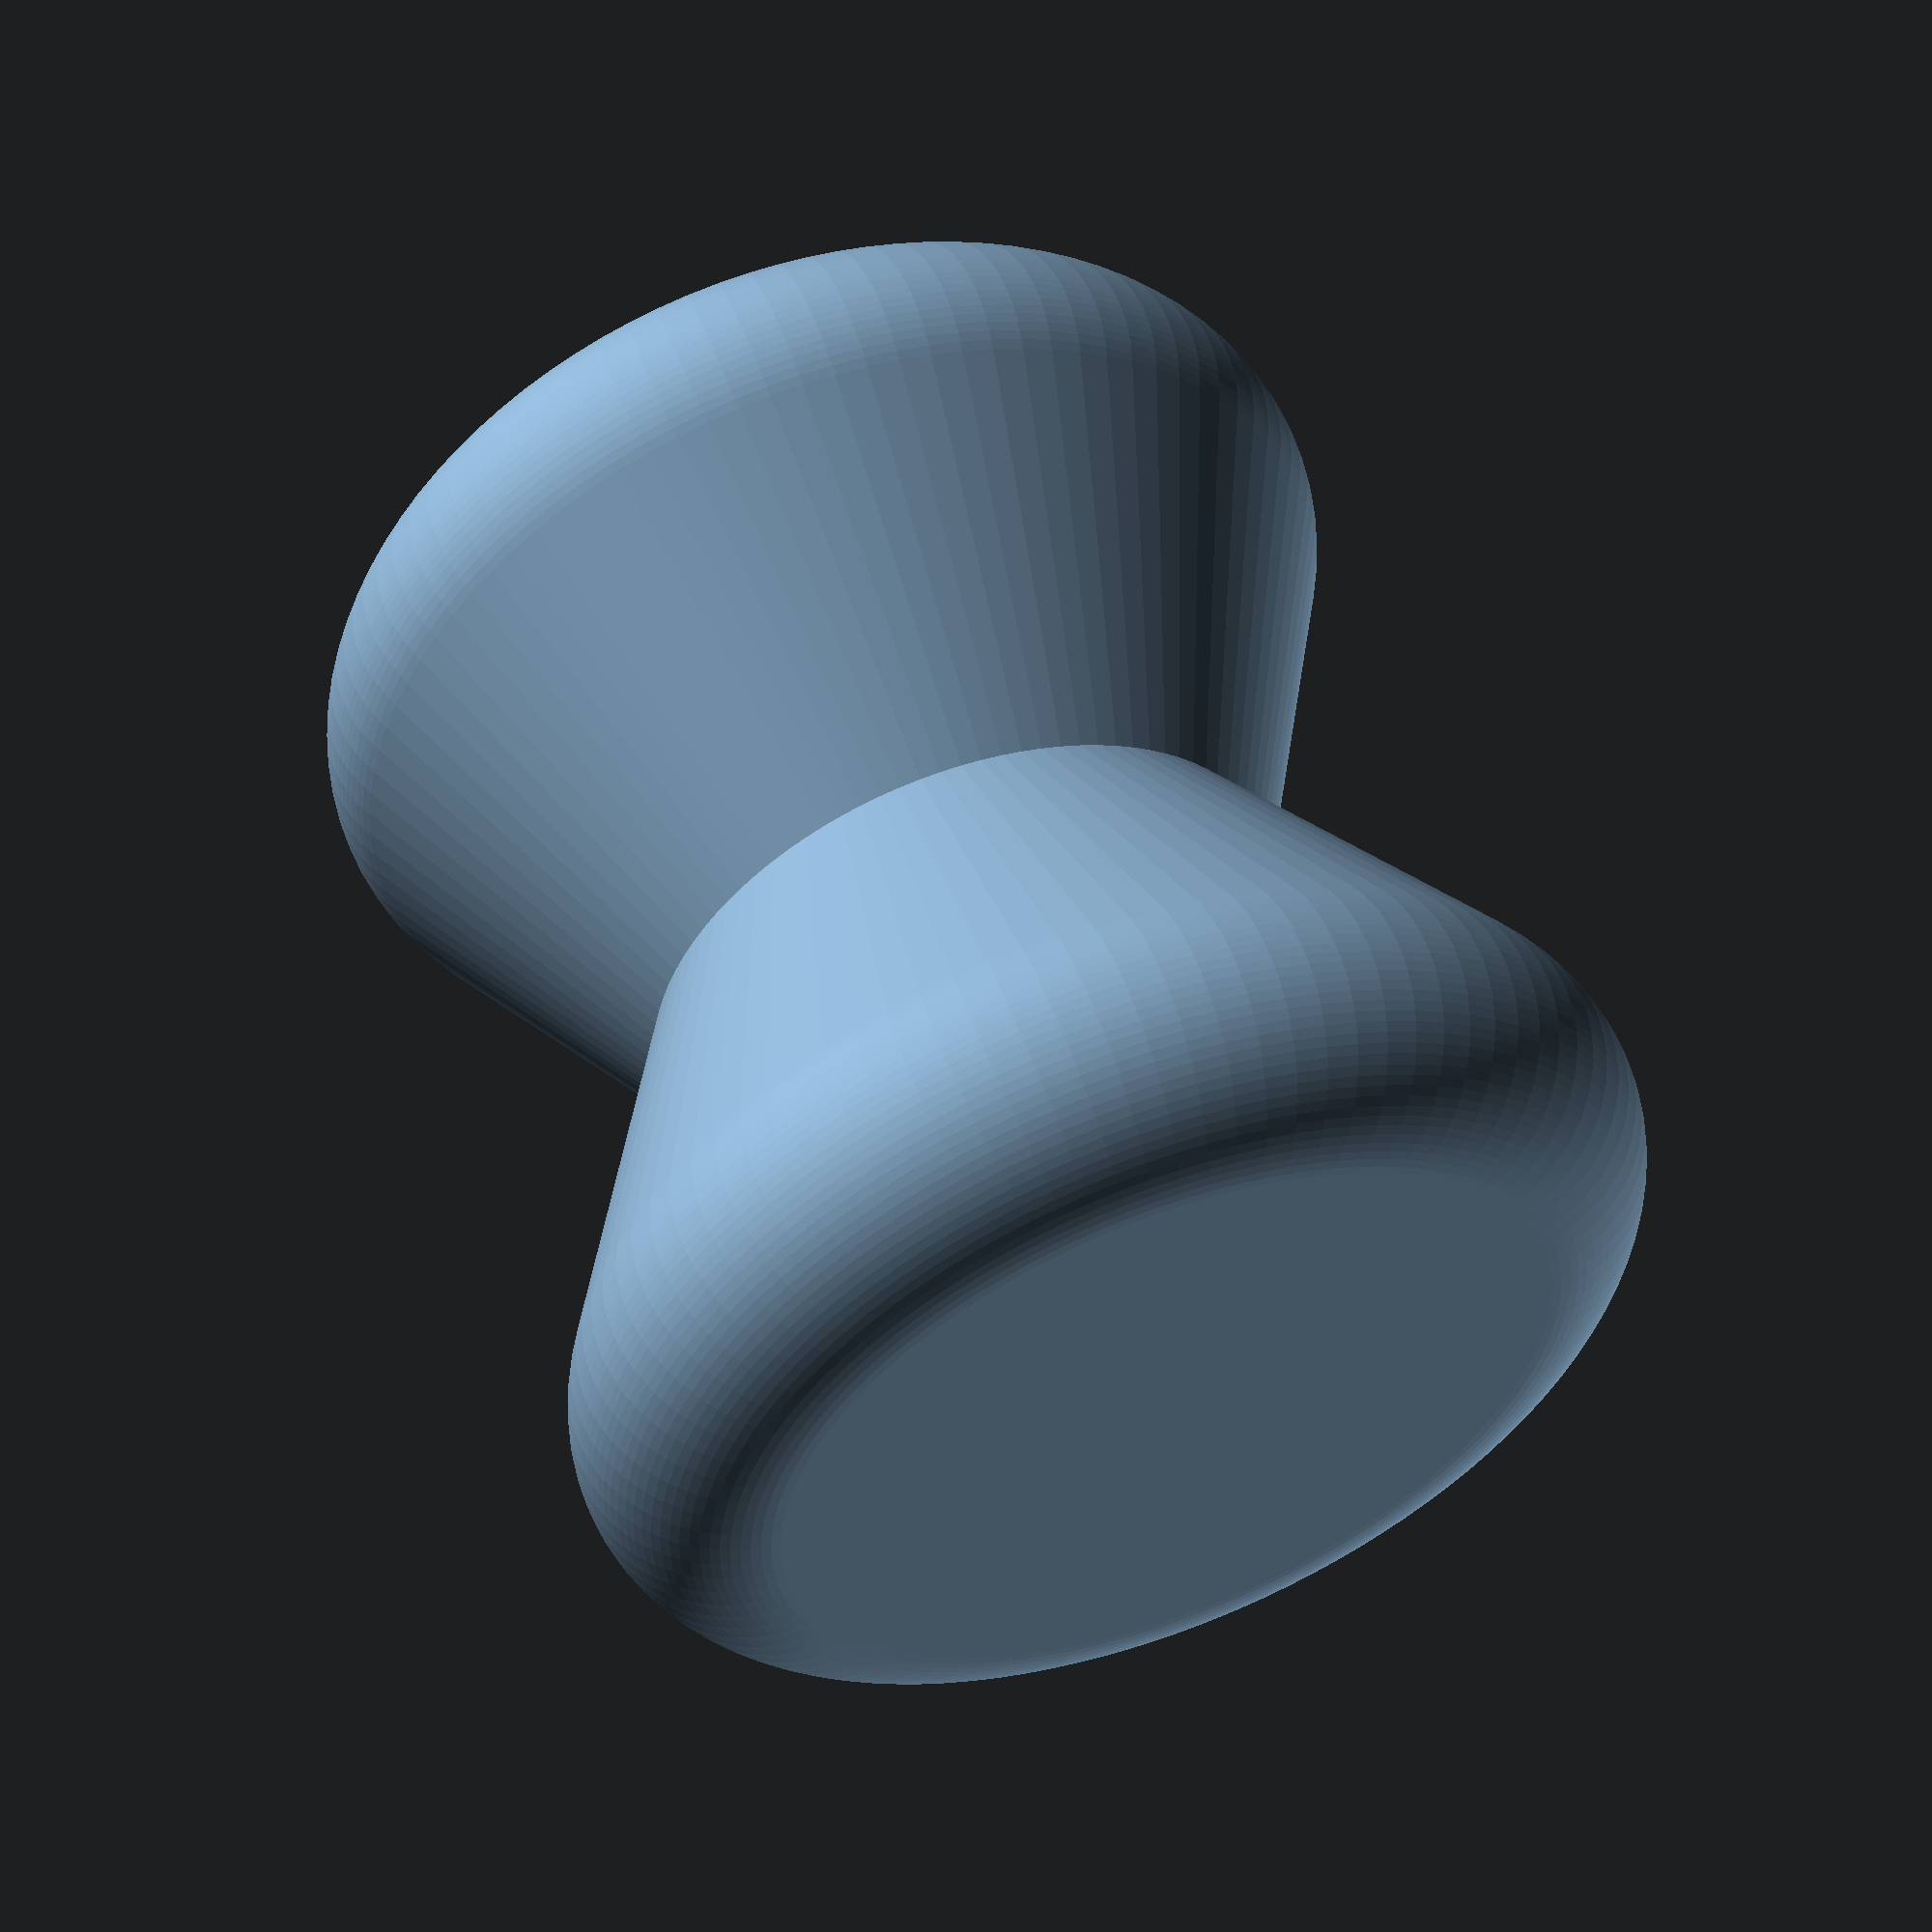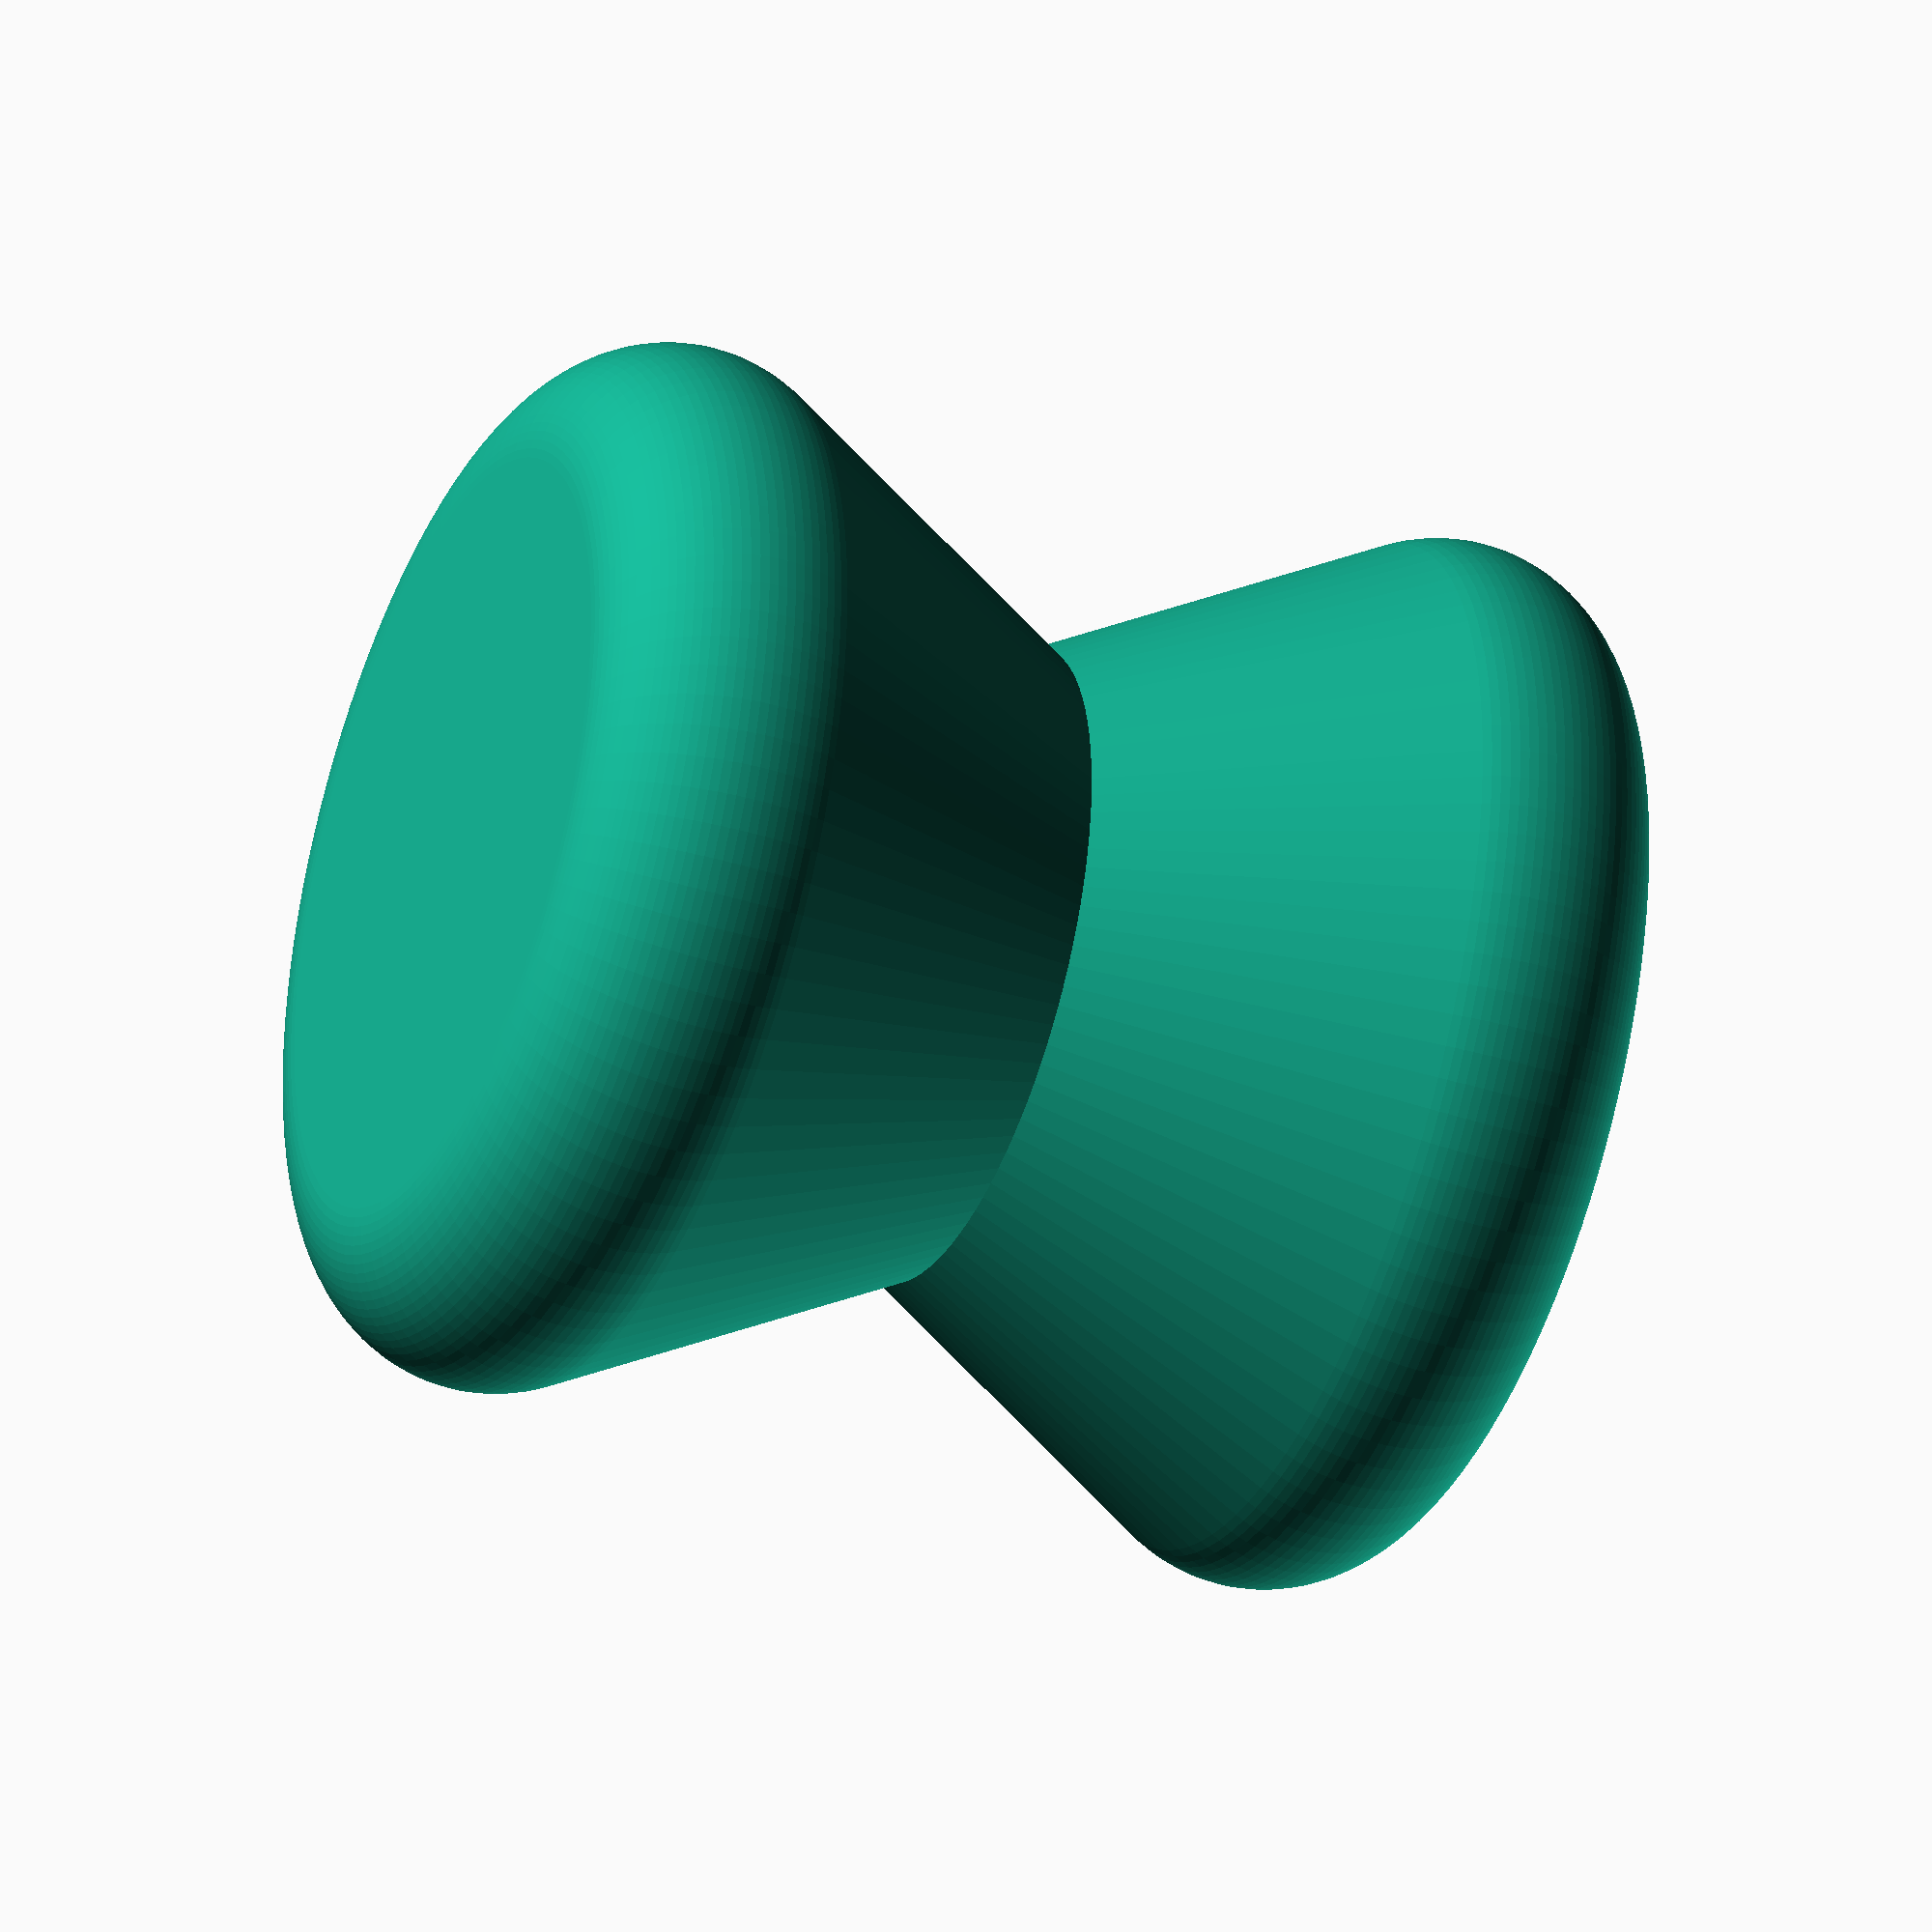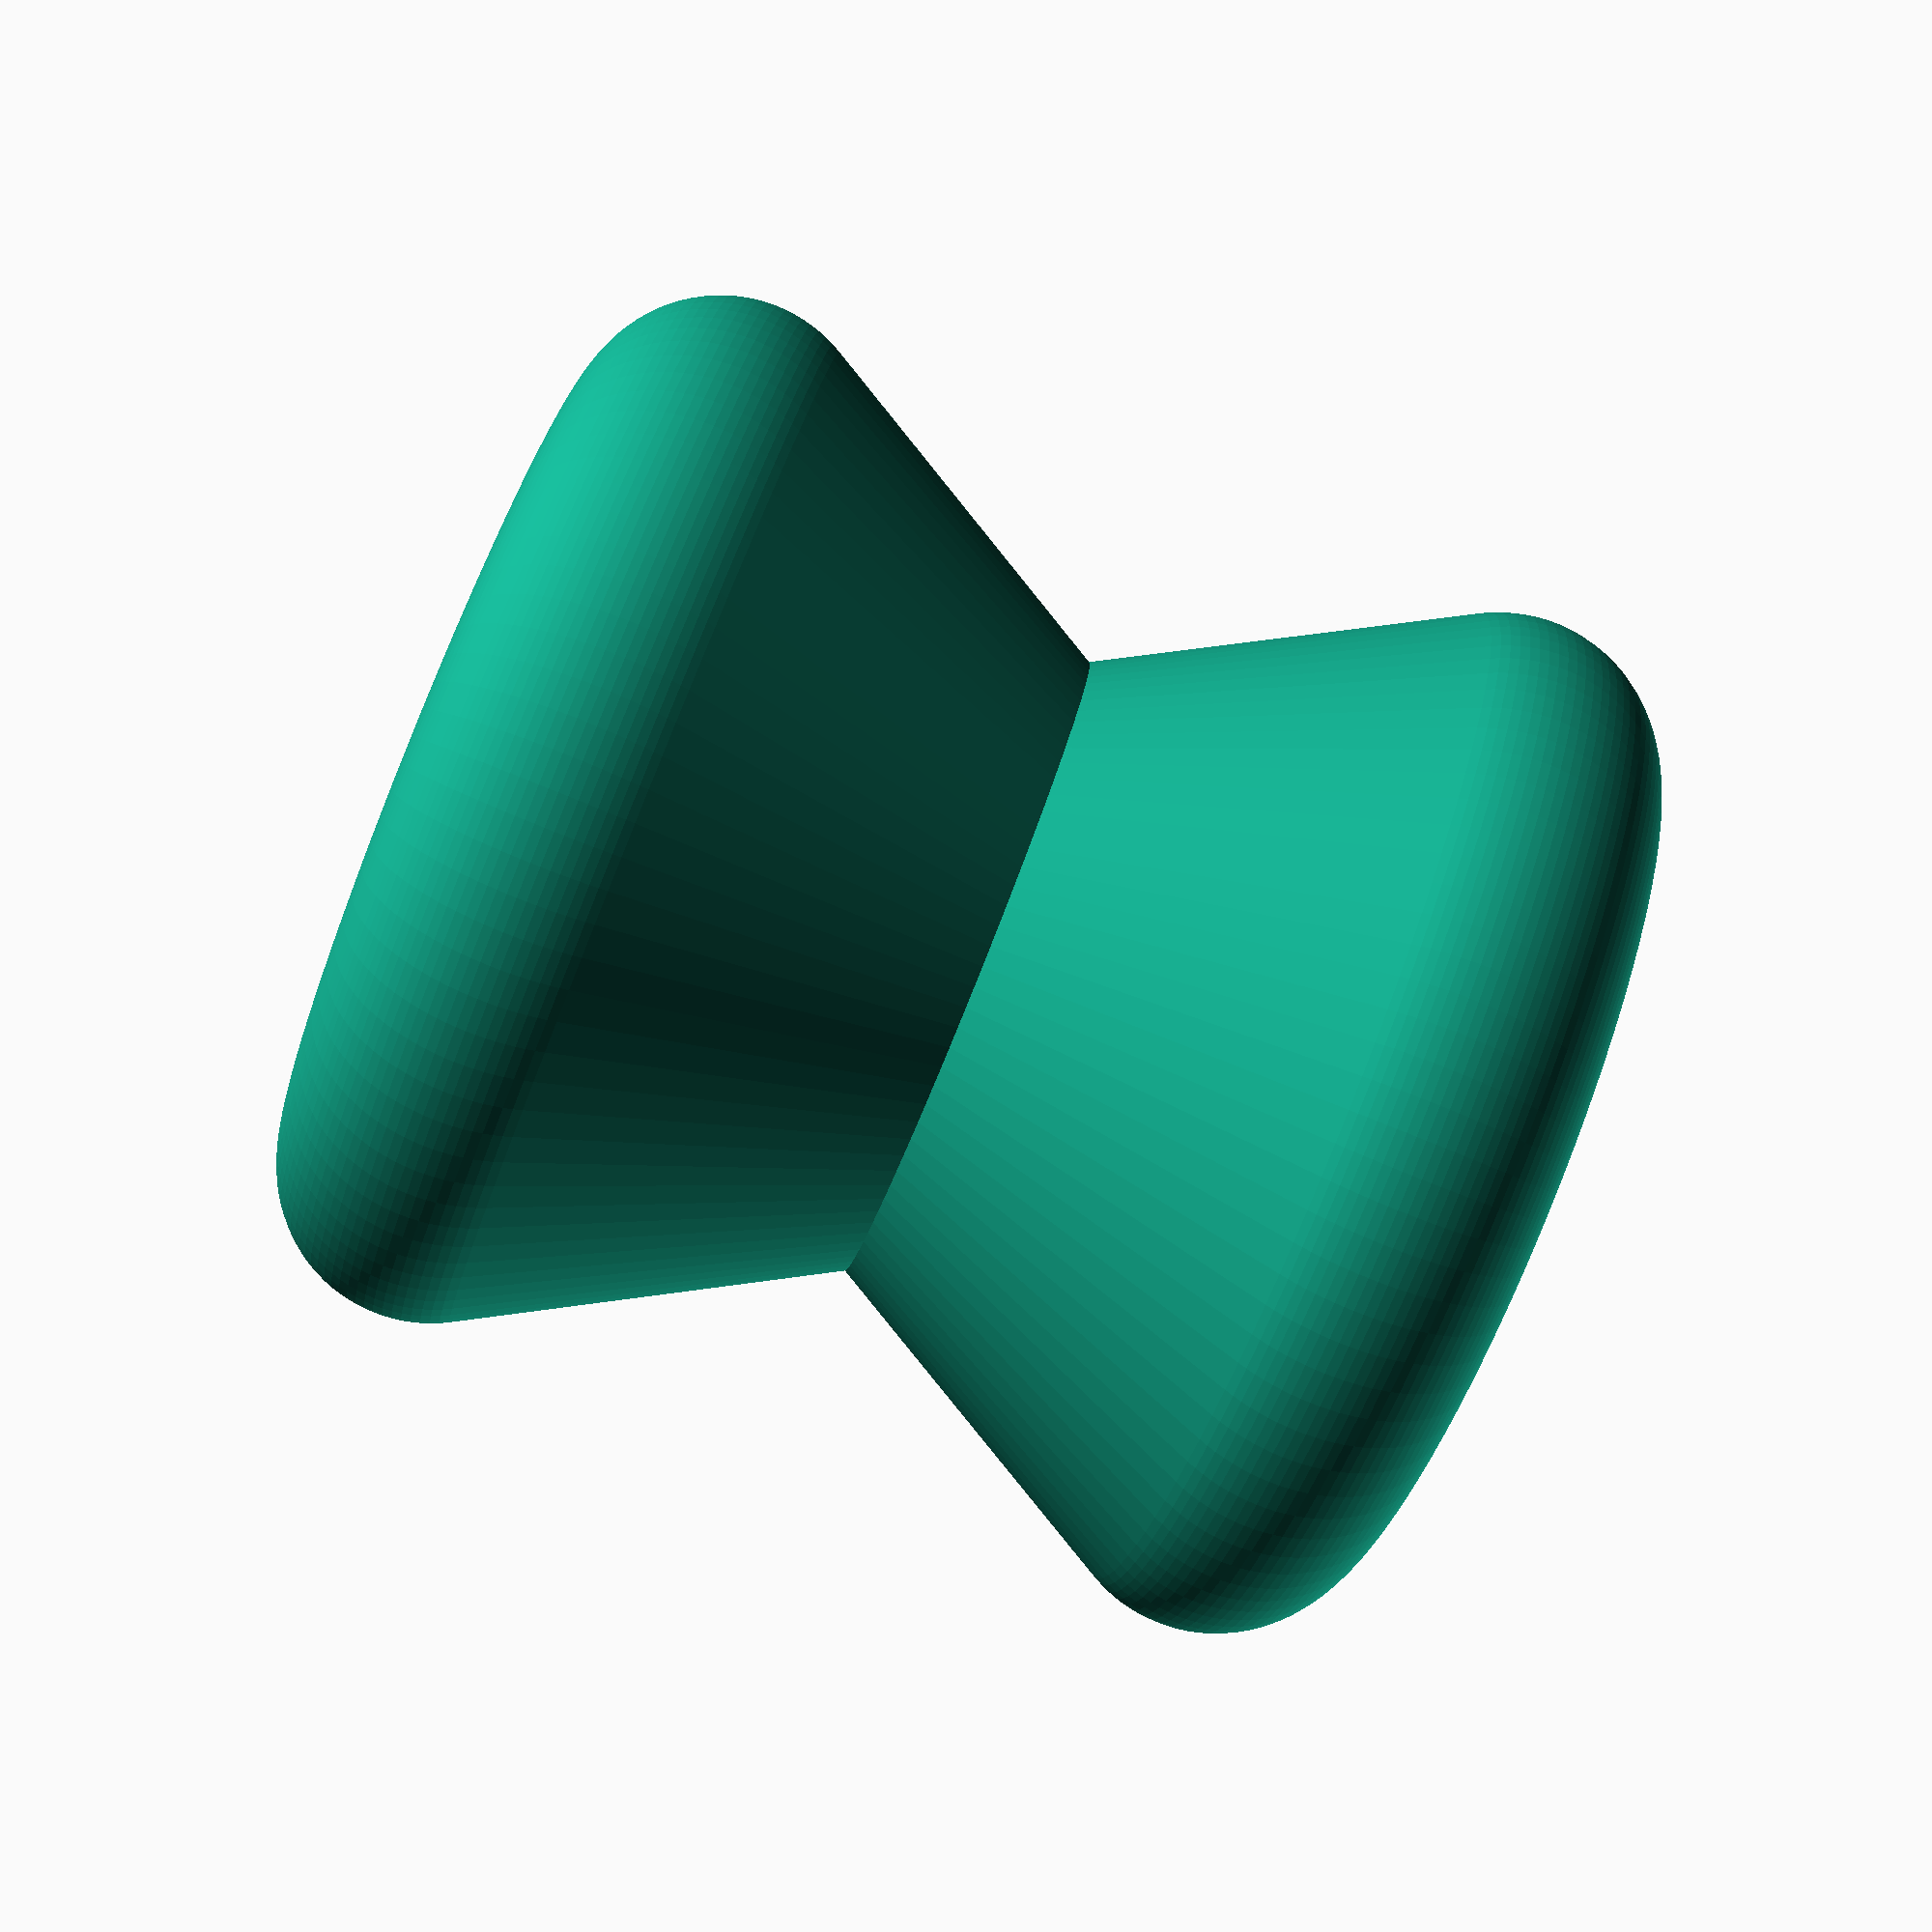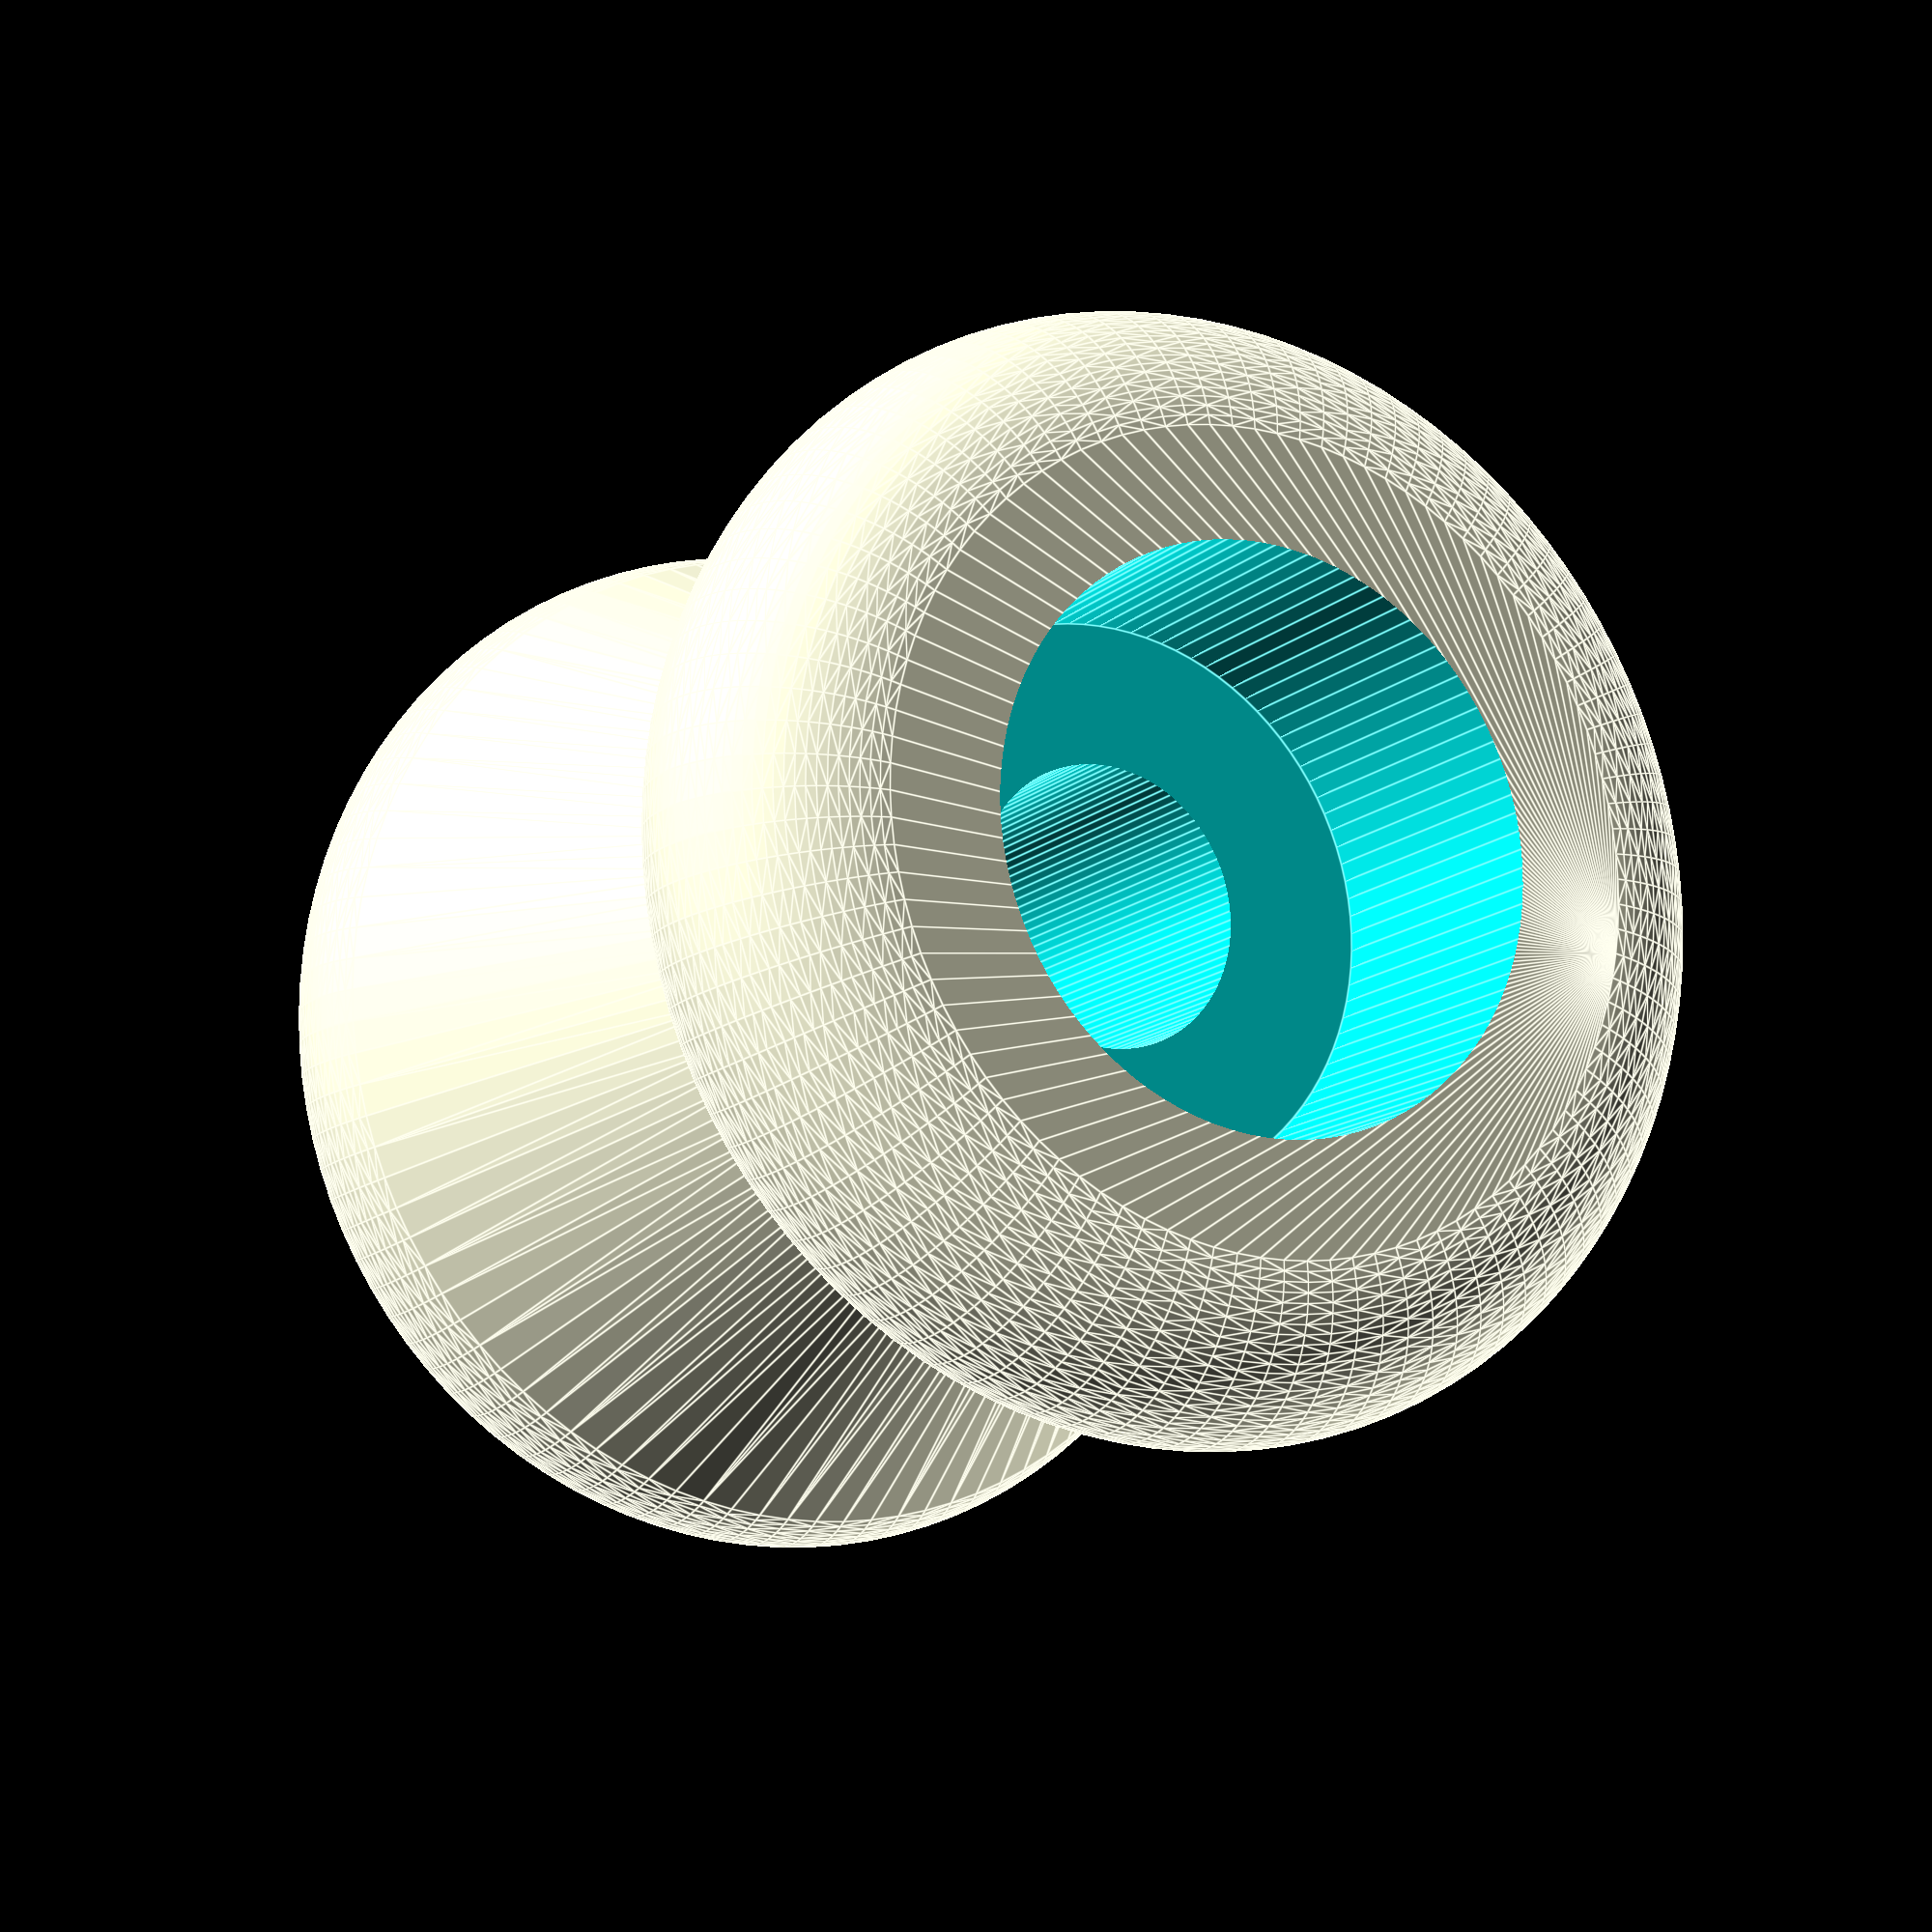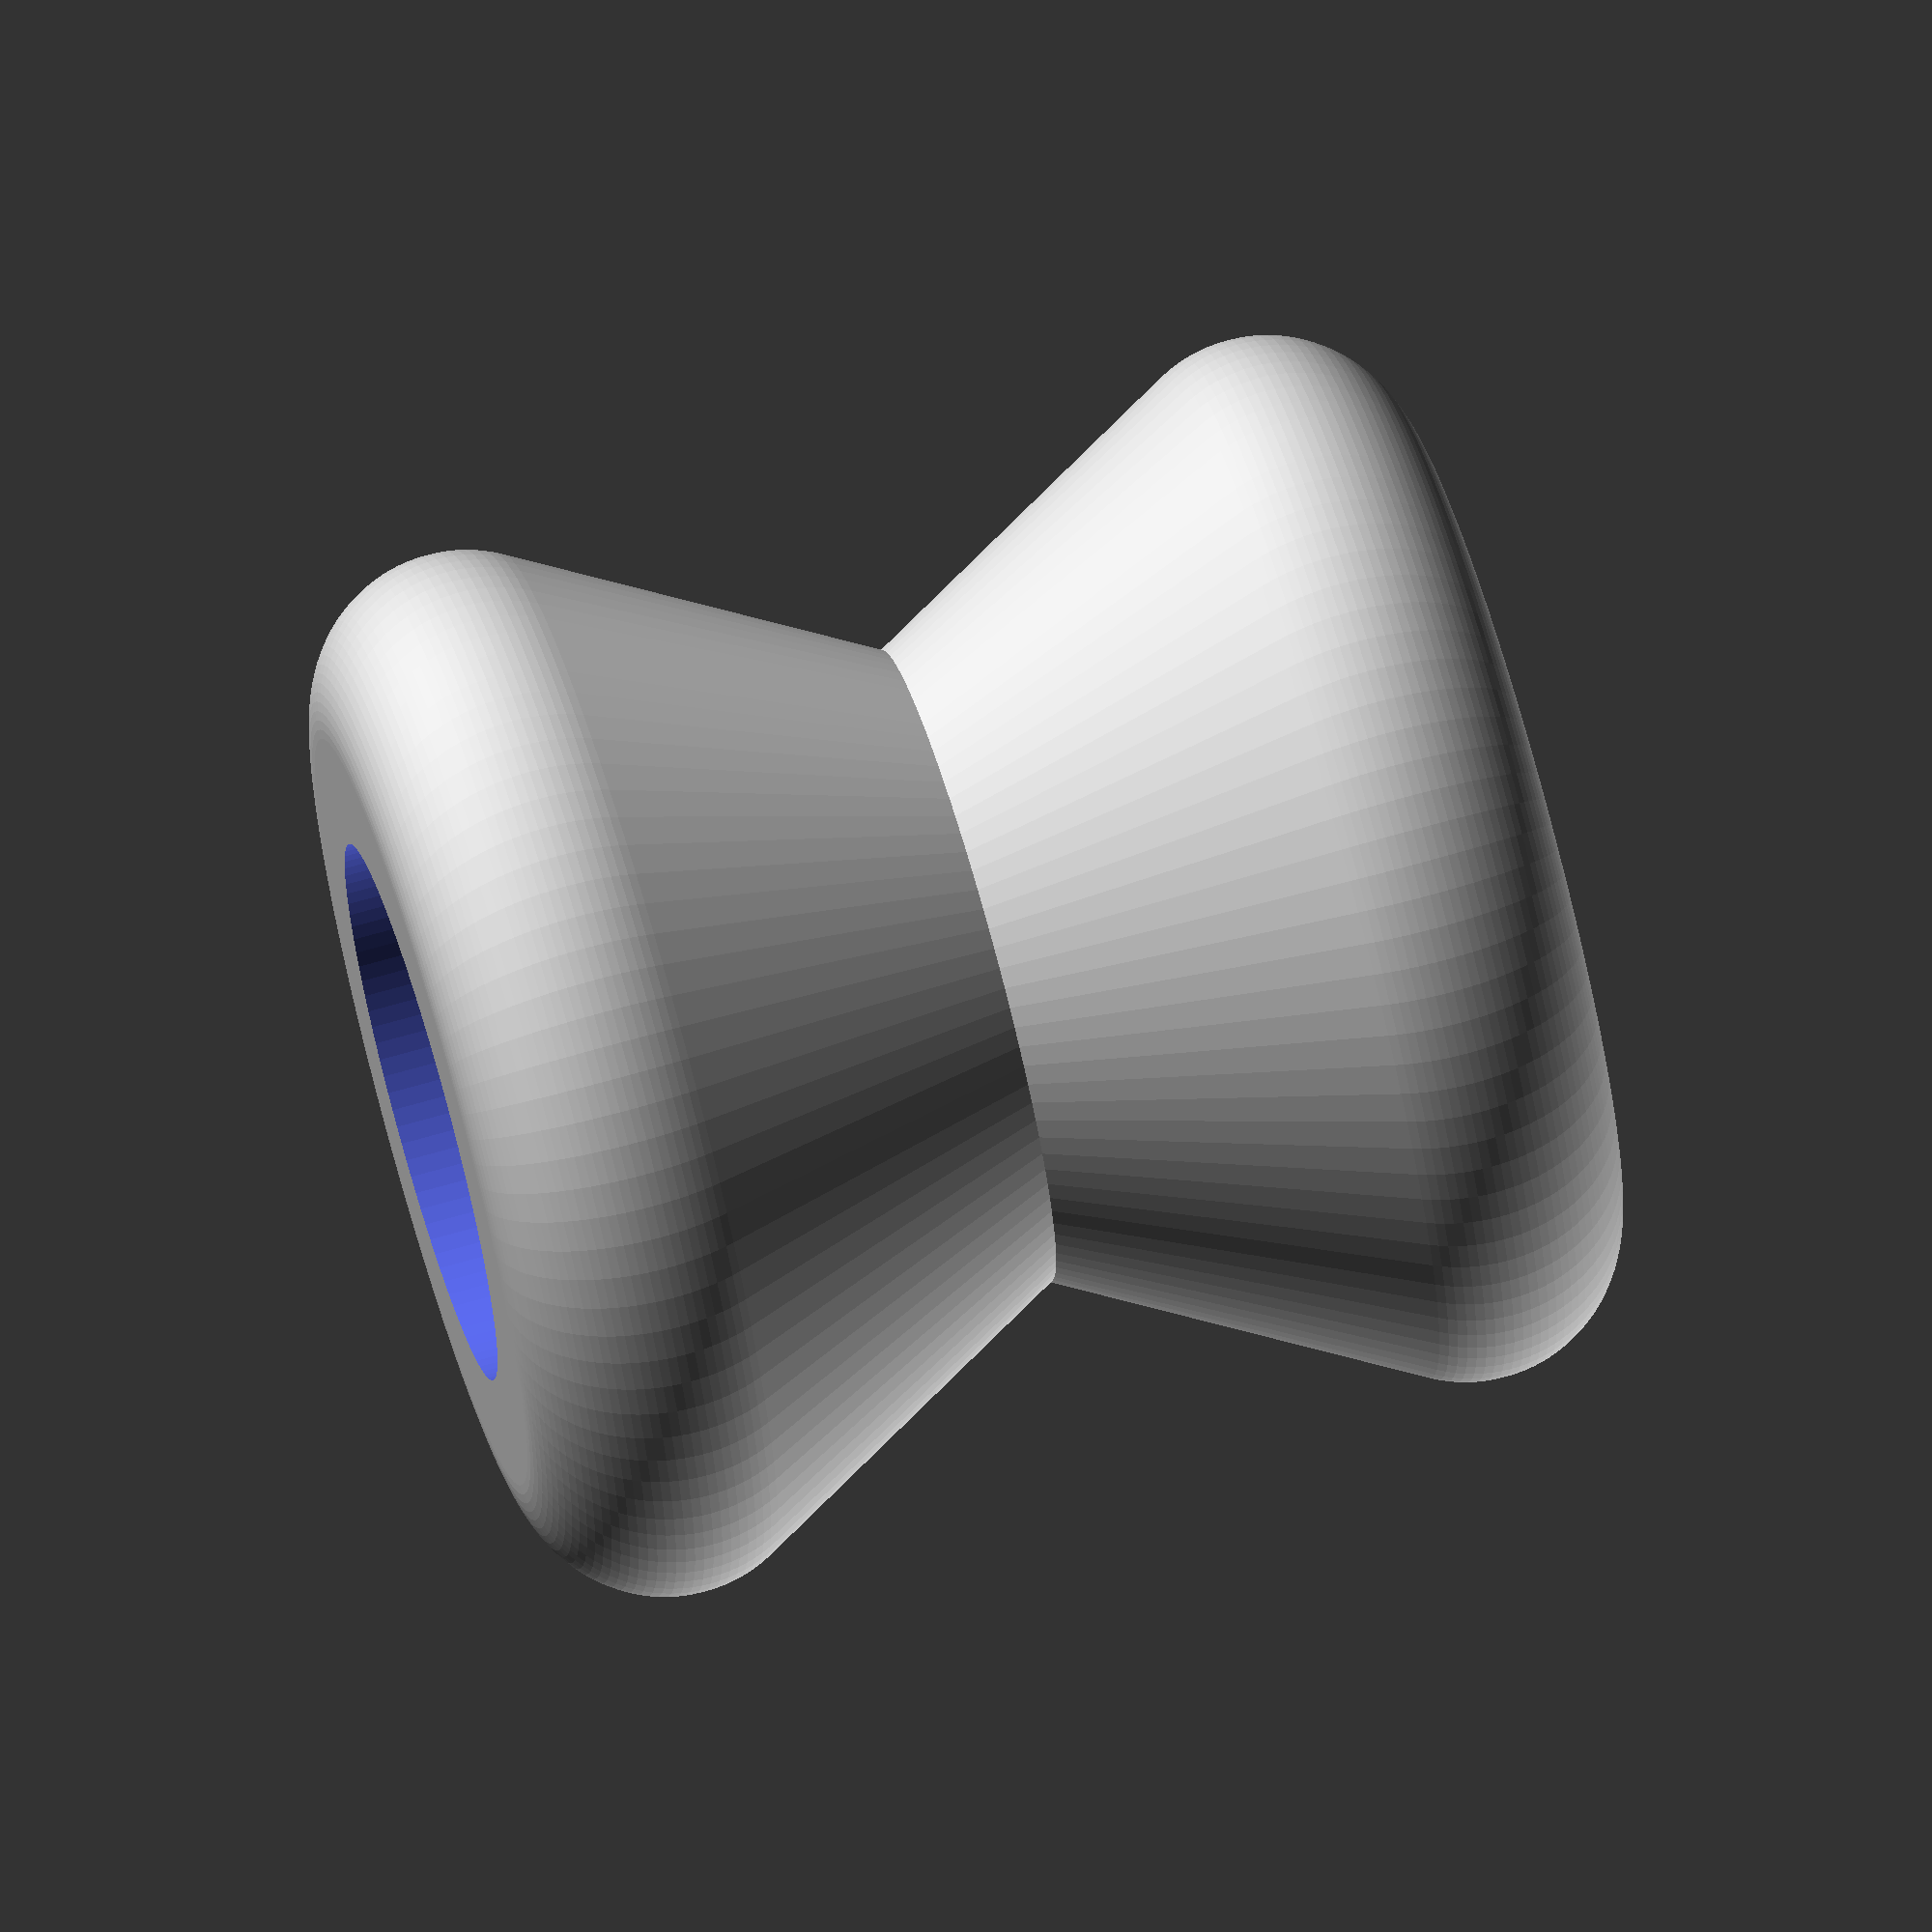
<openscad>
  $fn=100;
  minkowski_f=3.25;
  weight=23;
  h=18;
  middle=13;
  screwh=16;
  screwd=6;
  nutd=12;
  nuth=8;
//compute
mweight=weight/2-minkowski_f;
mh=h/2;
mmiddle=middle/2-minkowski_f;



module mainbutton(){
//mirror([0,0,1])
union(){
hull() rotate_extrude(){
  minkowski(){ 
     polygon([[mweight,mh],[mmiddle,0],[mmiddle+0.1,0],[mweight+0.1,mh]]);
    circle(minkowski_f);
     }}
     translate([0,0,mh]) cylinder(r=mweight);
     cylinder(d=middle);
}
}


module screwhole(){
translate([0,0,(h-screwh)]) cylinder(h=screwh,d=screwd, center=true);
}

module nuthole(){
  translate([0,0,(h-nuth)]) cylinder(h=nuth,d=nutd,center=true);
}

module mainbutton2(){
mainbutton();
mirror([0,0,1]) mainbutton();
}

difference(){
mainbutton2();
screwhole();
nuthole();
}
</openscad>
<views>
elev=125.7 azim=285.3 roll=19.9 proj=p view=solid
elev=37.7 azim=61.8 roll=247.4 proj=o view=wireframe
elev=83.2 azim=118.8 roll=248.0 proj=p view=solid
elev=13.6 azim=344.3 roll=331.2 proj=p view=edges
elev=290.7 azim=277.5 roll=74.0 proj=o view=solid
</views>
